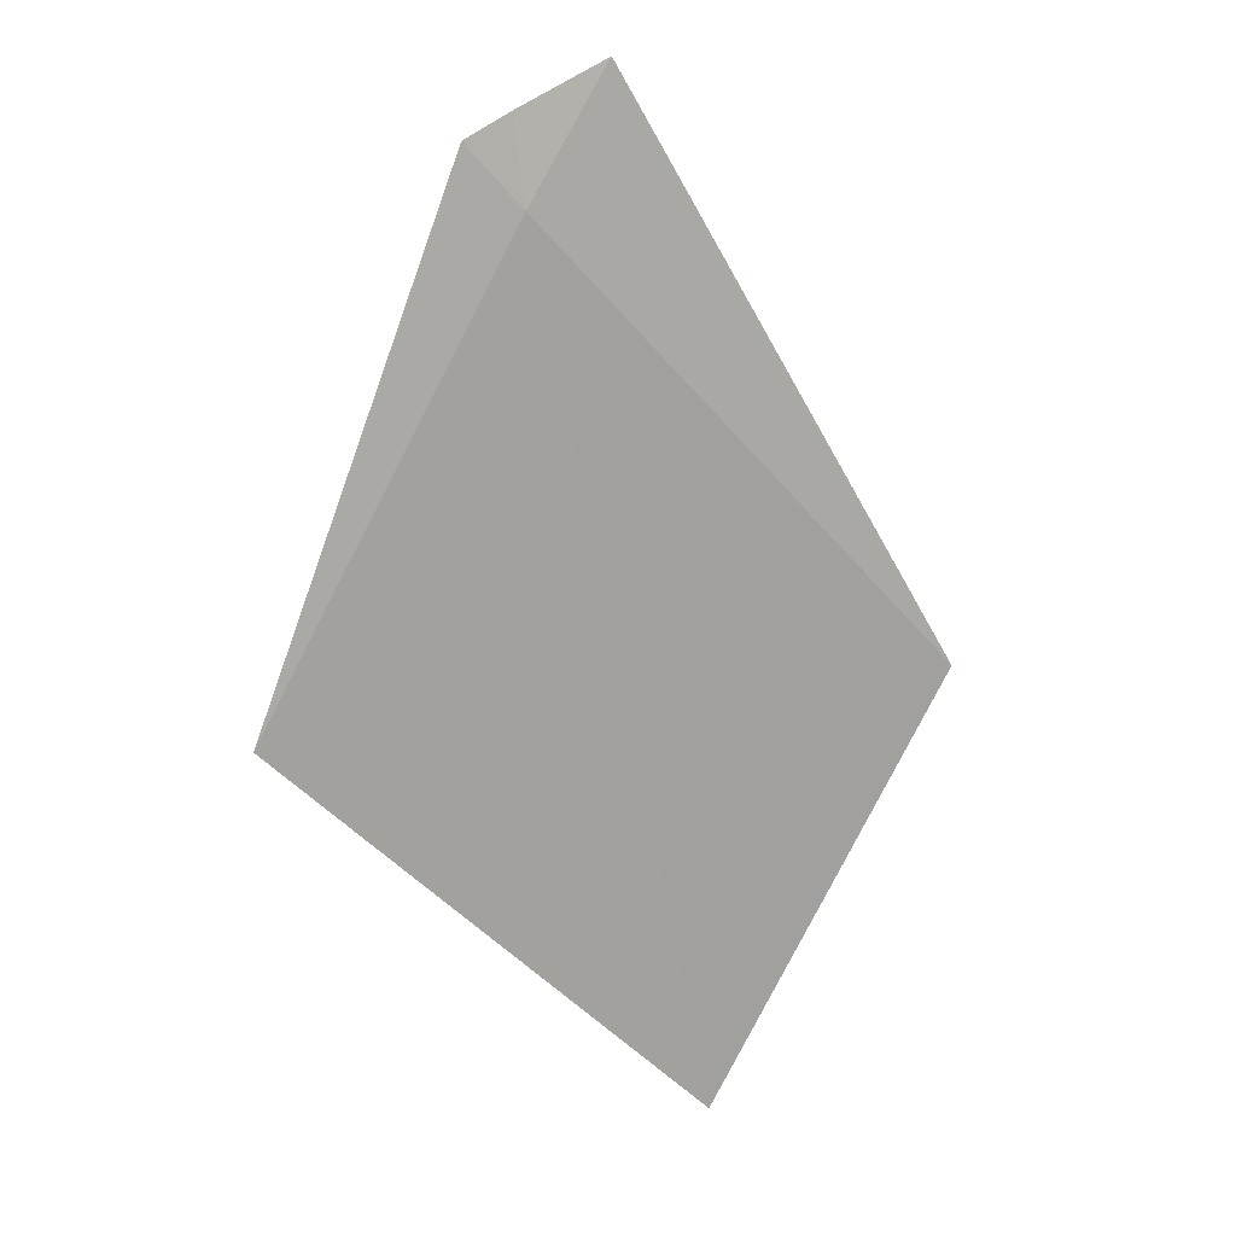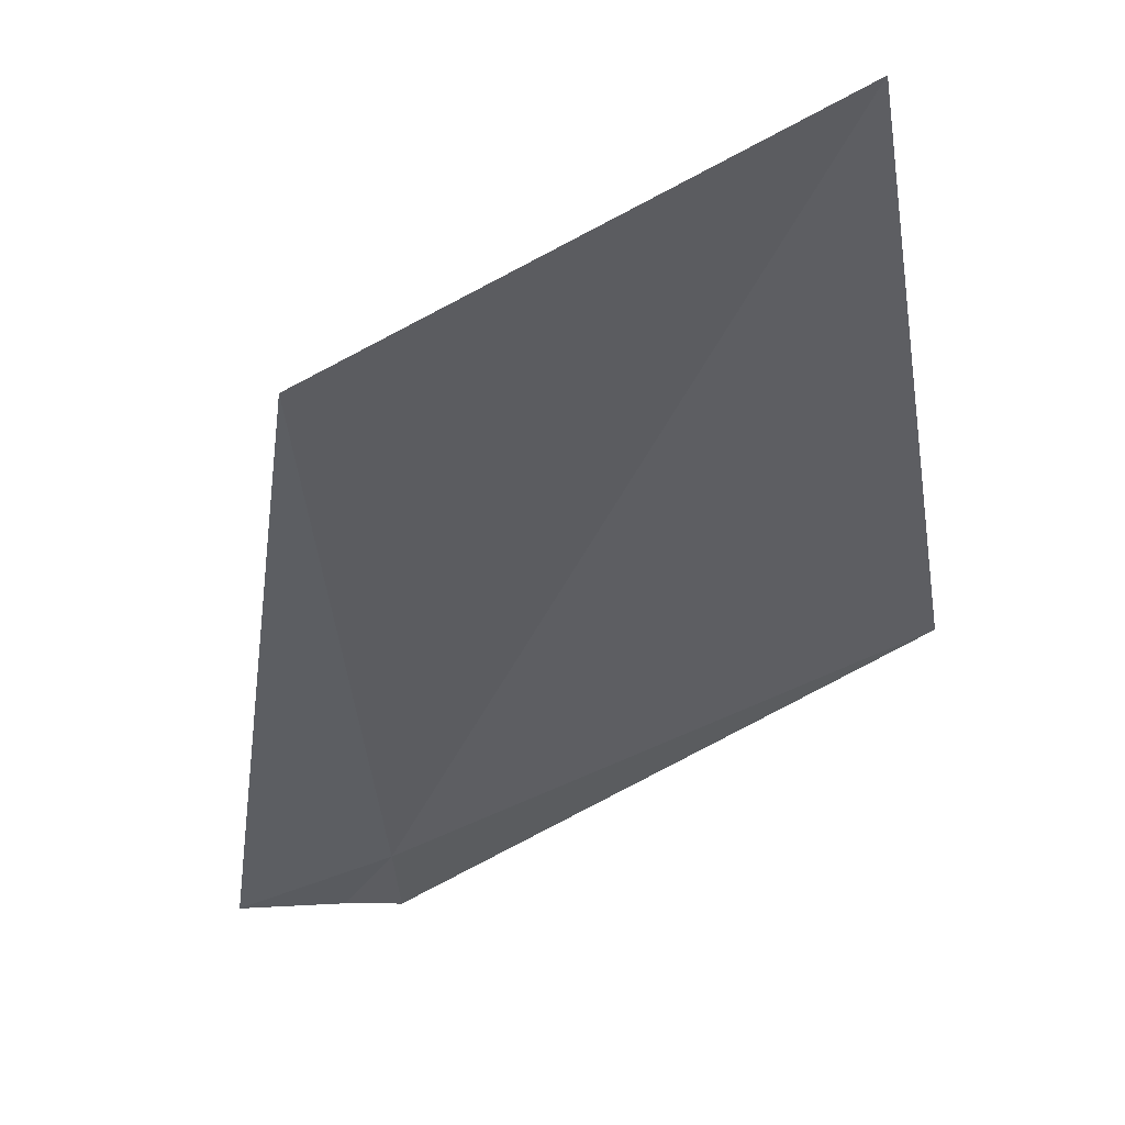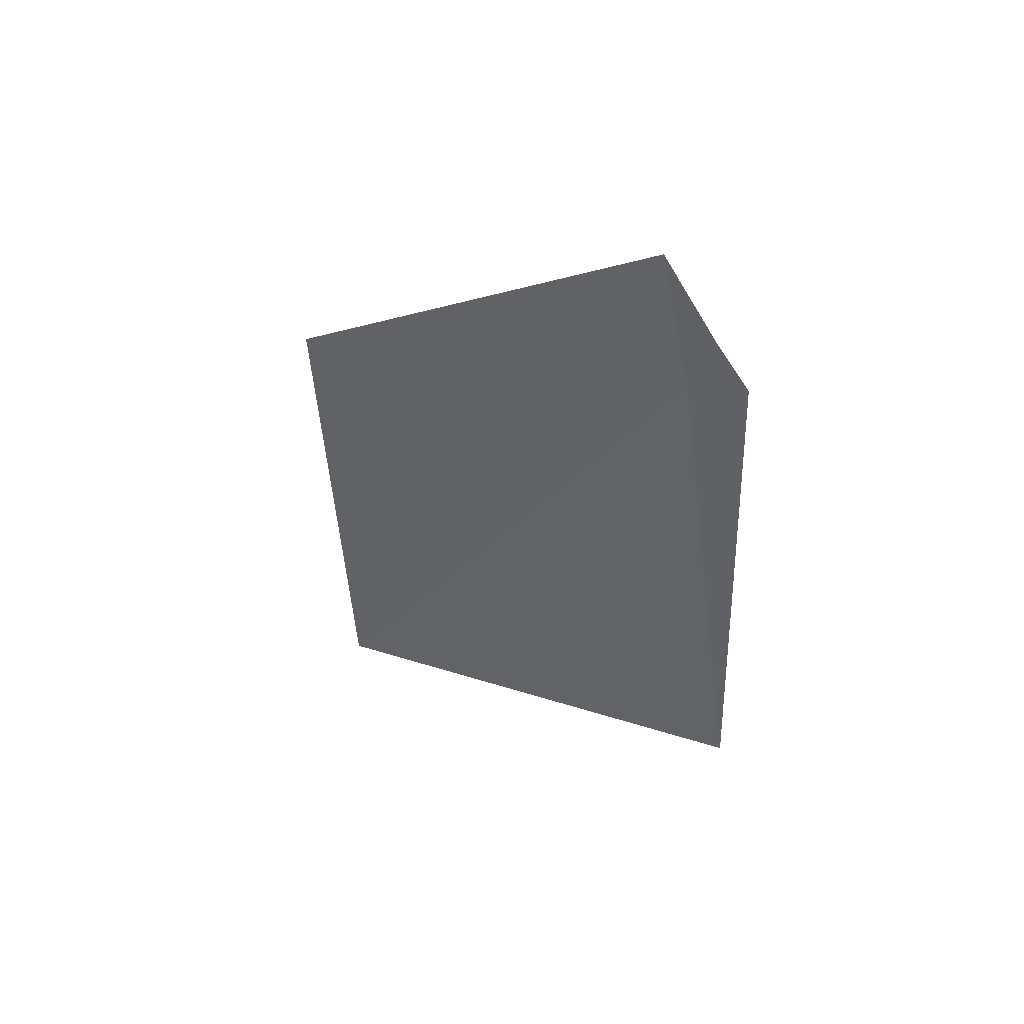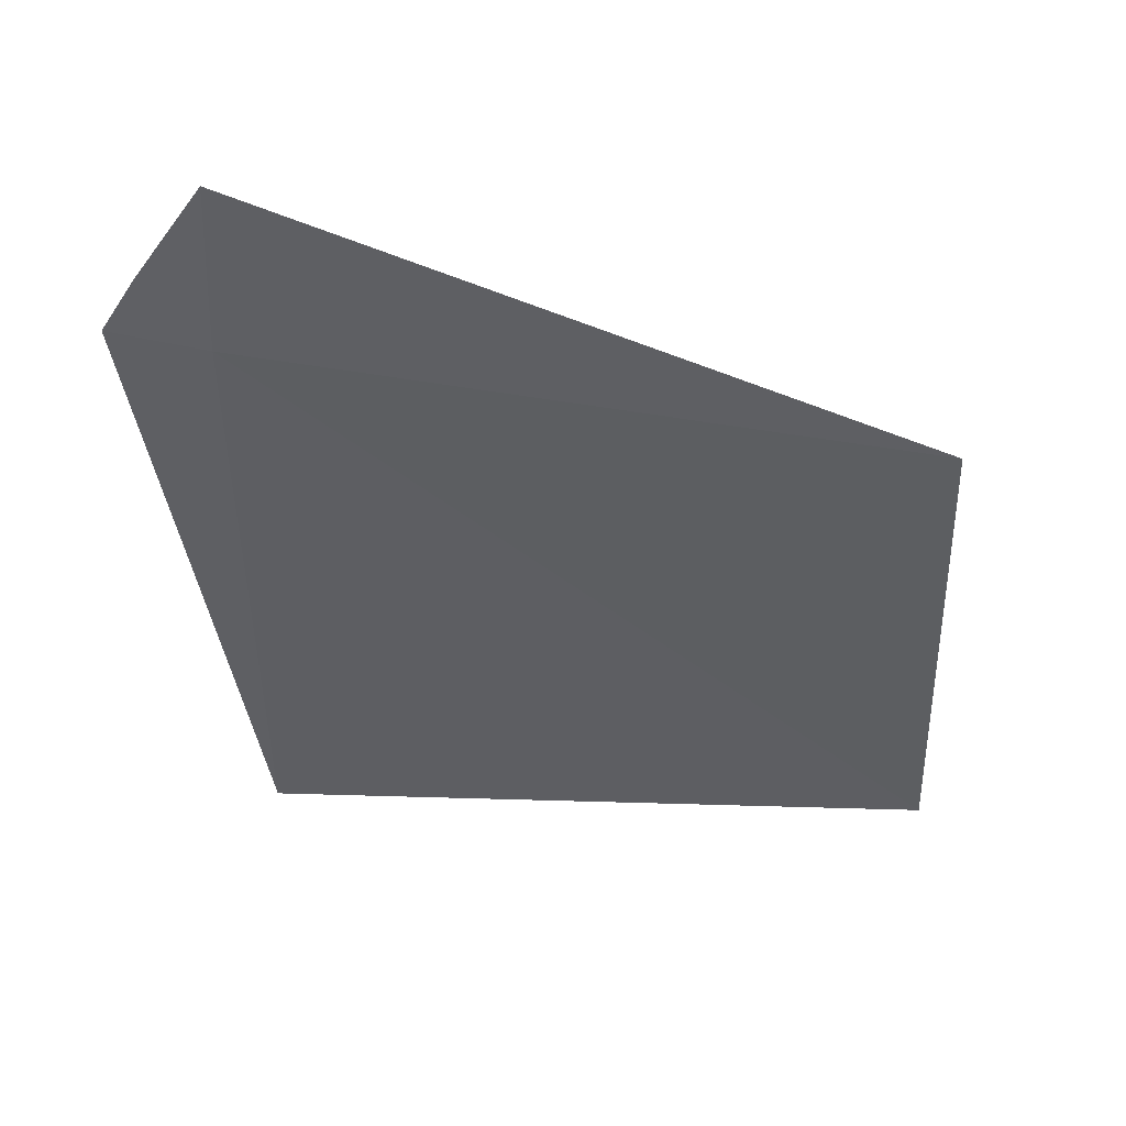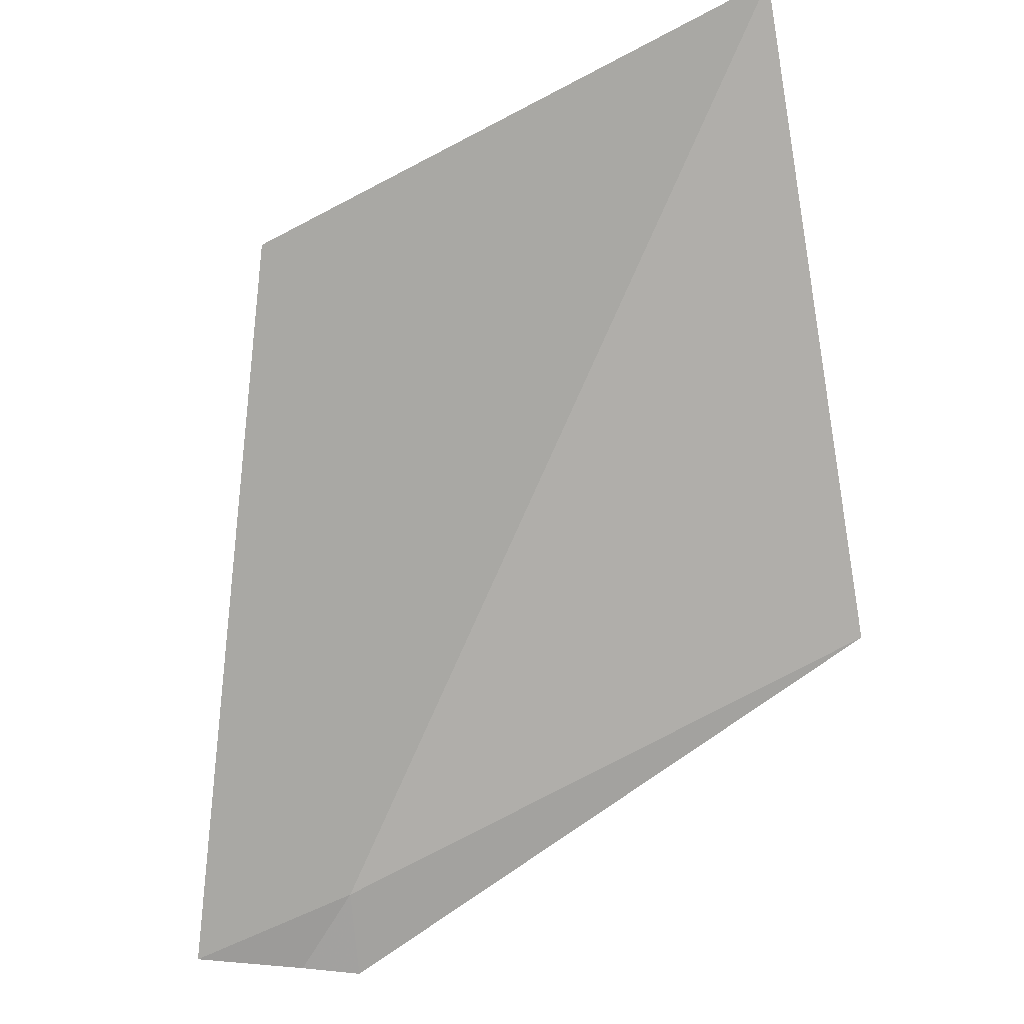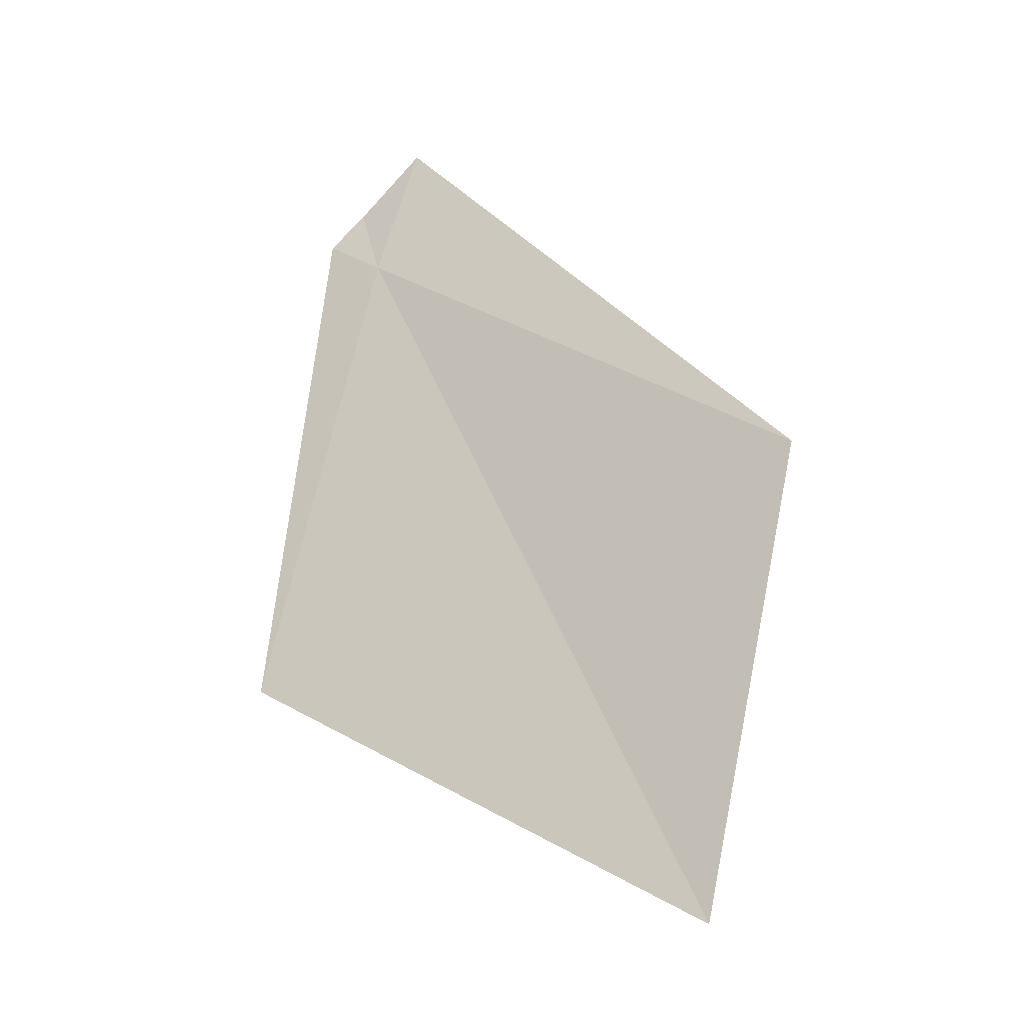
<metadata>
{"format":"obj","ext":"obj","renderer":"f3d","projection":"perspective","resolution":1024,"background":"white","views":[{"elev":-0.9,"azim":162.3,"up":"+Y"},{"elev":-29.7,"azim":-43.8,"up":"+Z"},{"elev":69.7,"azim":43.0,"up":"+Y"},{"elev":-56.5,"azim":-154.6,"up":"+Z"},{"elev":-63.2,"azim":-42.9,"up":"+Z"},{"elev":-40.5,"azim":-151.2,"up":"+Y"}]}
</metadata>
<code>
v 58.55 52.71 2.453
v 58.61 53.05 2.39
v 58.27 53.24 2.332
v 58.79 52.93 2.406
v 59.4 50.83 2.976
v 57.5 49.38 3.501
v 56.73 51.14 2.895
f 1 2 3
f 1 4 2
f 1 6 5
f 1 7 6
f 1 5 4
f 1 3 7

</code>
